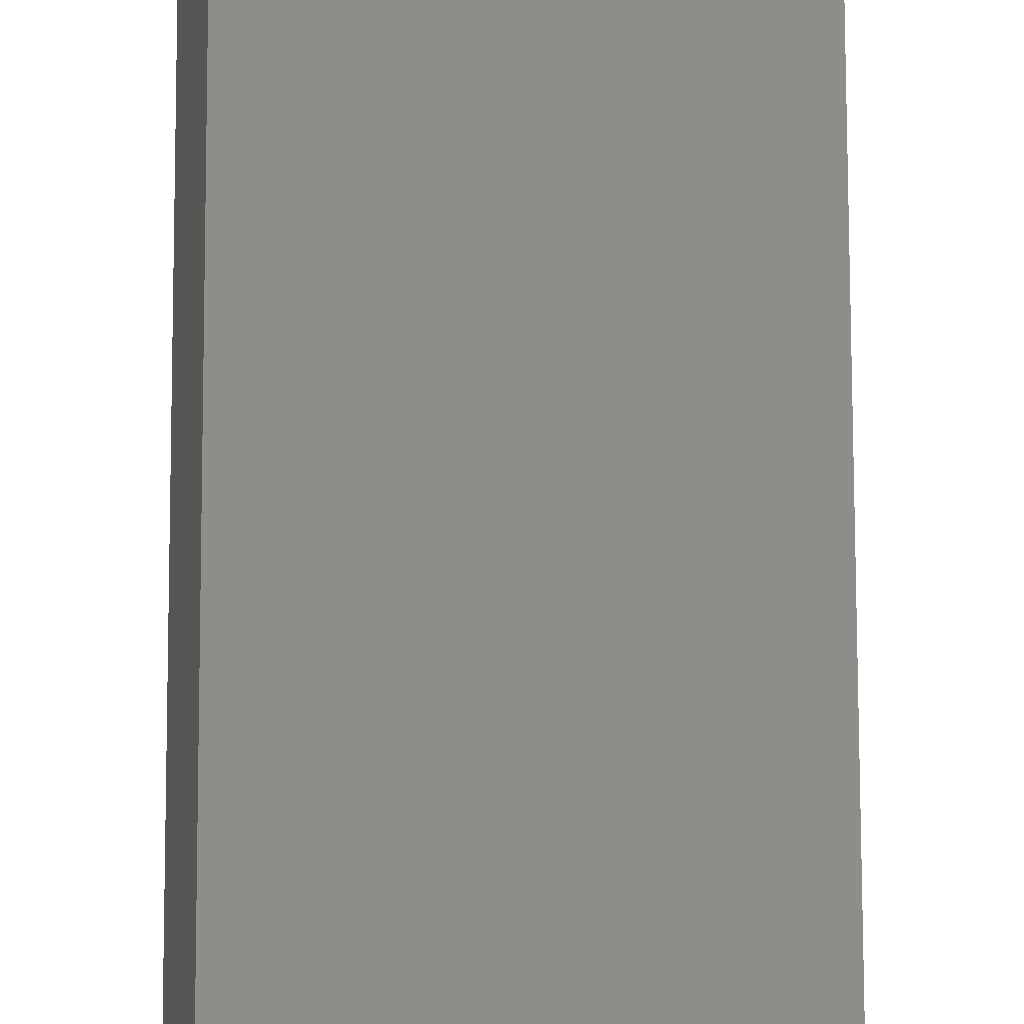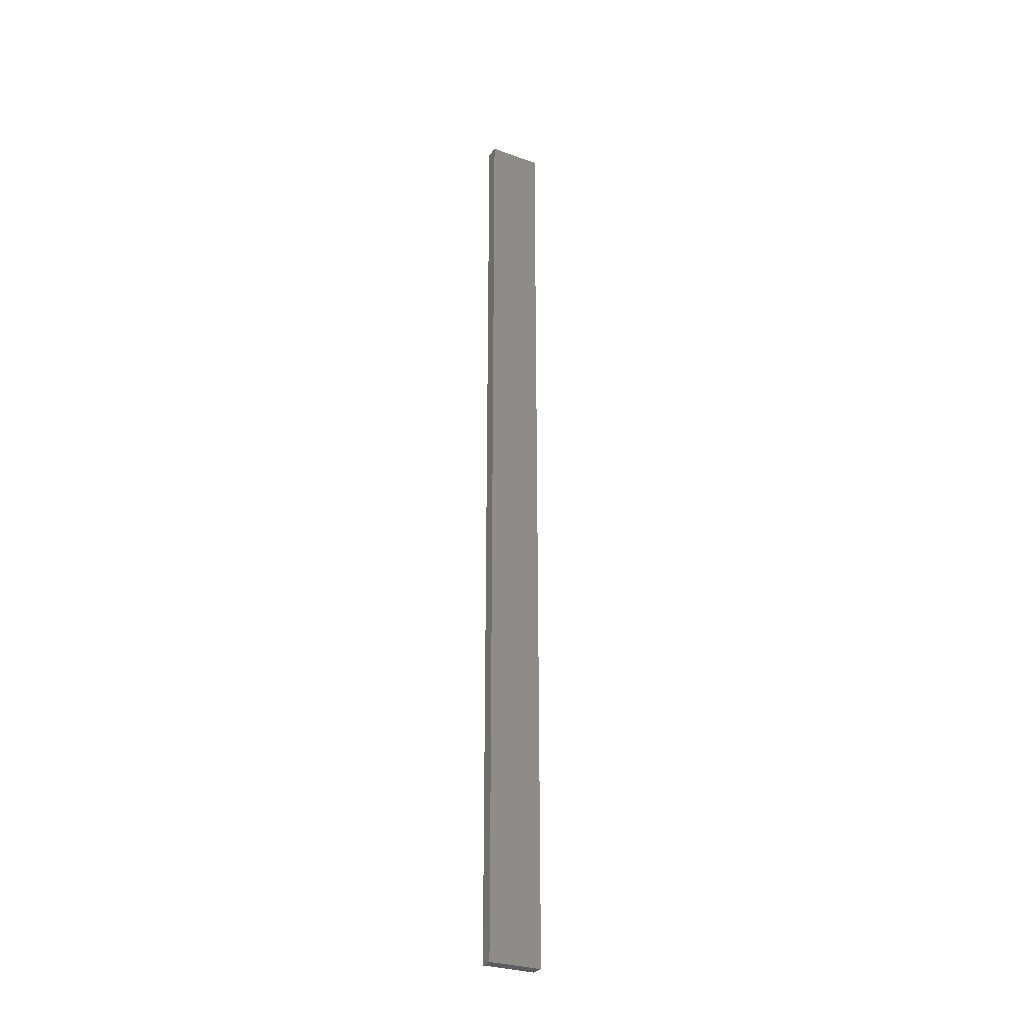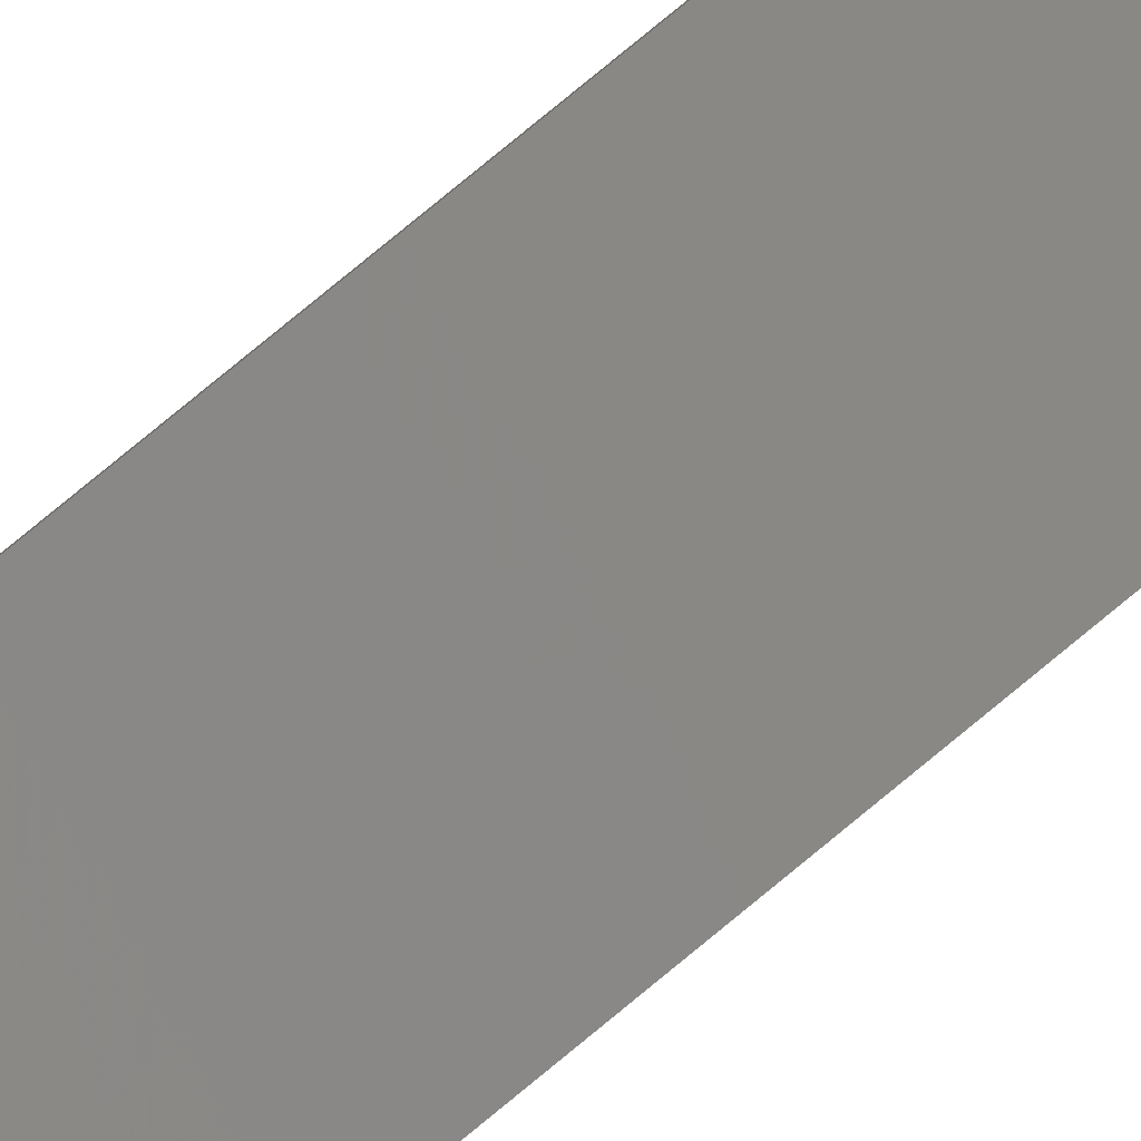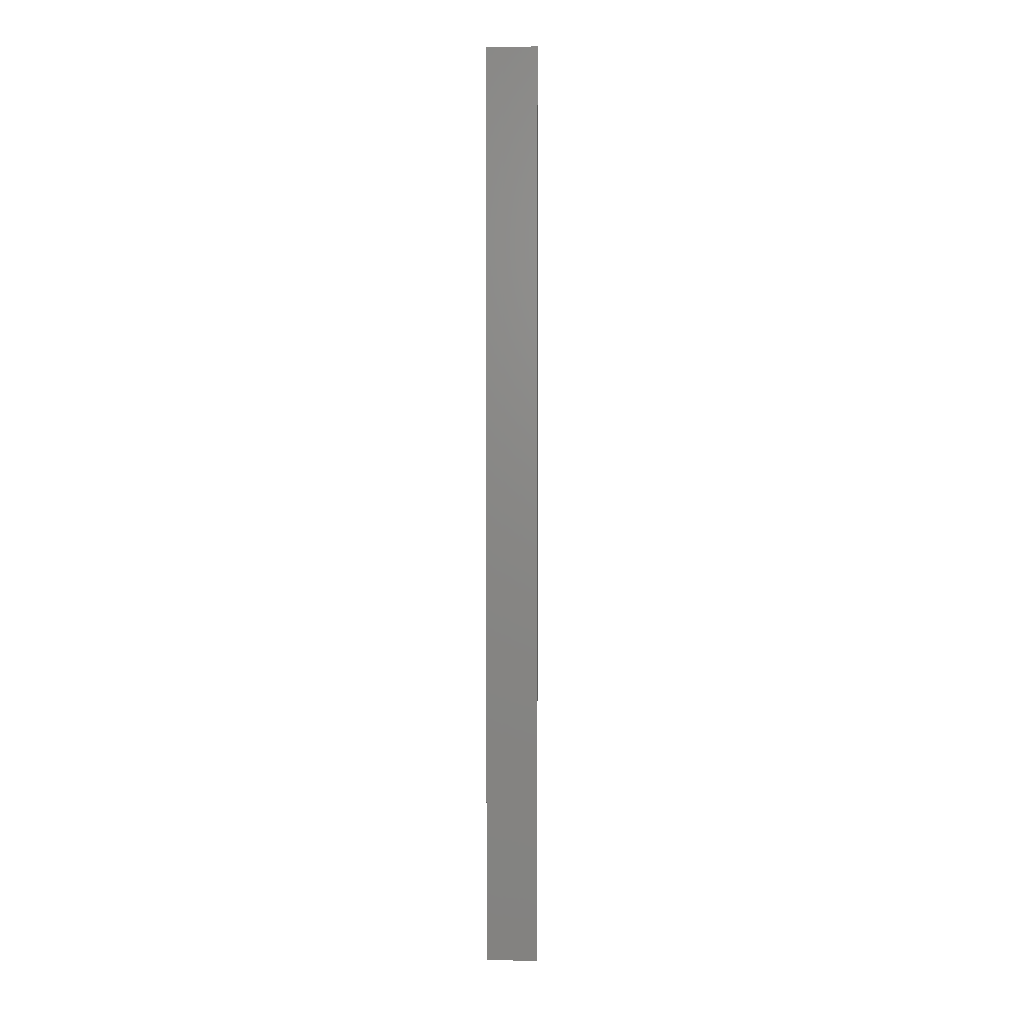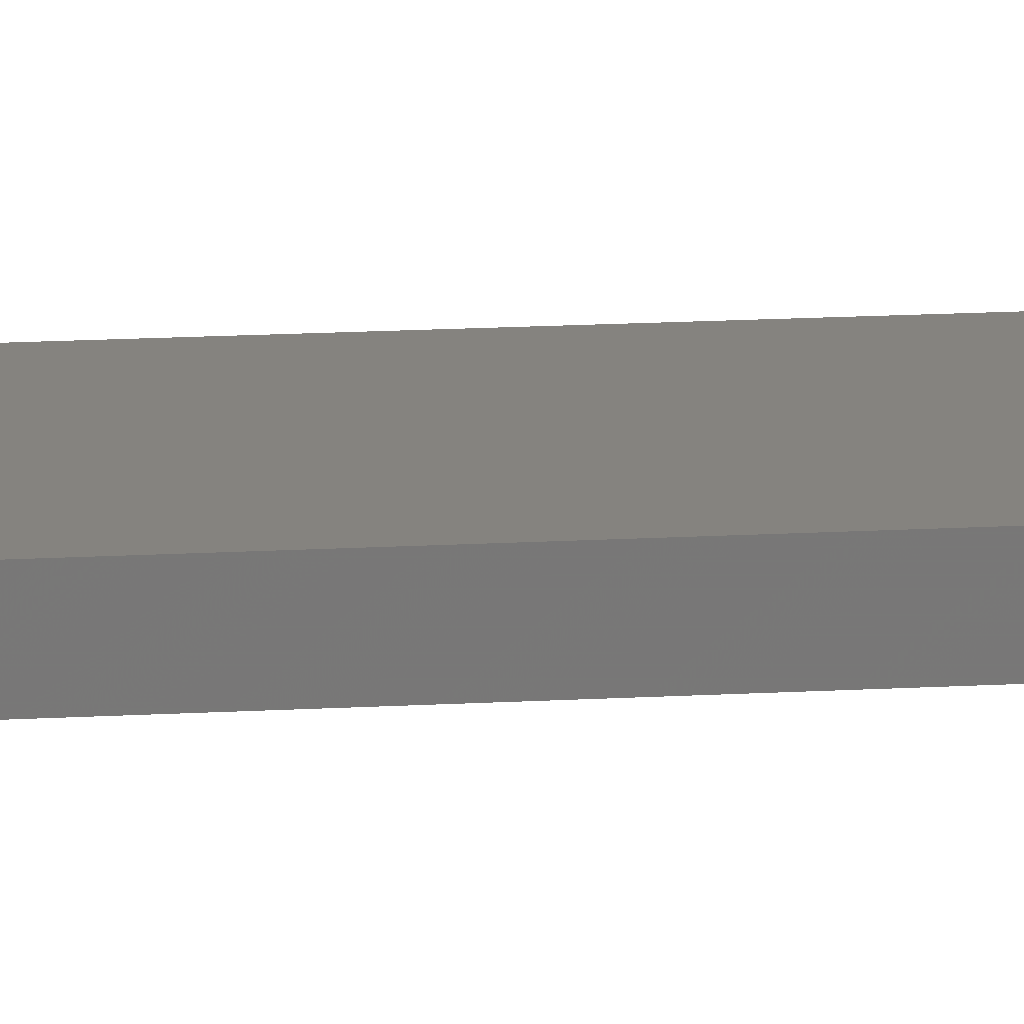
<metadata>
{"format":"stl","ext":"stl","renderer":"f3d","projection":"perspective","resolution":1024,"background":"white","views":[{"elev":40.8,"azim":179.9,"up":"+Y"},{"elev":-29.4,"azim":-15.9,"up":"+Z"},{"elev":76.2,"azim":-129.8,"up":"+Y"},{"elev":4.3,"azim":-164.4,"up":"+Z"},{"elev":6.9,"azim":-105.3,"up":"+Y"}]}
</metadata>
<code>
# stl→obj: 16 verts, 28 faces
v 19.02 -2.405 131.2
v 18.96 -2.419 131.2
v 18.96 -2.419 127.6
v 19.02 -2.405 127.6
v 19.09 -2.391 131.2
v 19.09 -2.391 127.6
v 19.15 -2.377 127.6
v 19.15 -2.377 131.2
v 19.14 -2.328 131.2
v 19.14 -2.328 127.6
v 18.95 -2.37 127.6
v 19.01 -2.356 131.2
v 19.01 -2.356 127.6
v 18.95 -2.37 131.2
v 19.08 -2.342 131.2
v 19.08 -2.342 127.6
f 1 2 3
f 1 3 4
f 5 4 6
f 5 6 7
f 5 1 4
f 8 5 7
f 8 7 9
f 7 10 9
f 11 12 13
f 14 12 11
f 13 15 16
f 12 15 13
f 16 9 10
f 15 9 16
f 14 11 2
f 11 3 2
f 16 10 7
f 6 16 7
f 4 13 16
f 4 16 6
f 3 11 13
f 3 13 4
f 9 15 8
f 15 5 8
f 12 1 15
f 15 1 5
f 14 2 12
f 12 2 1

</code>
